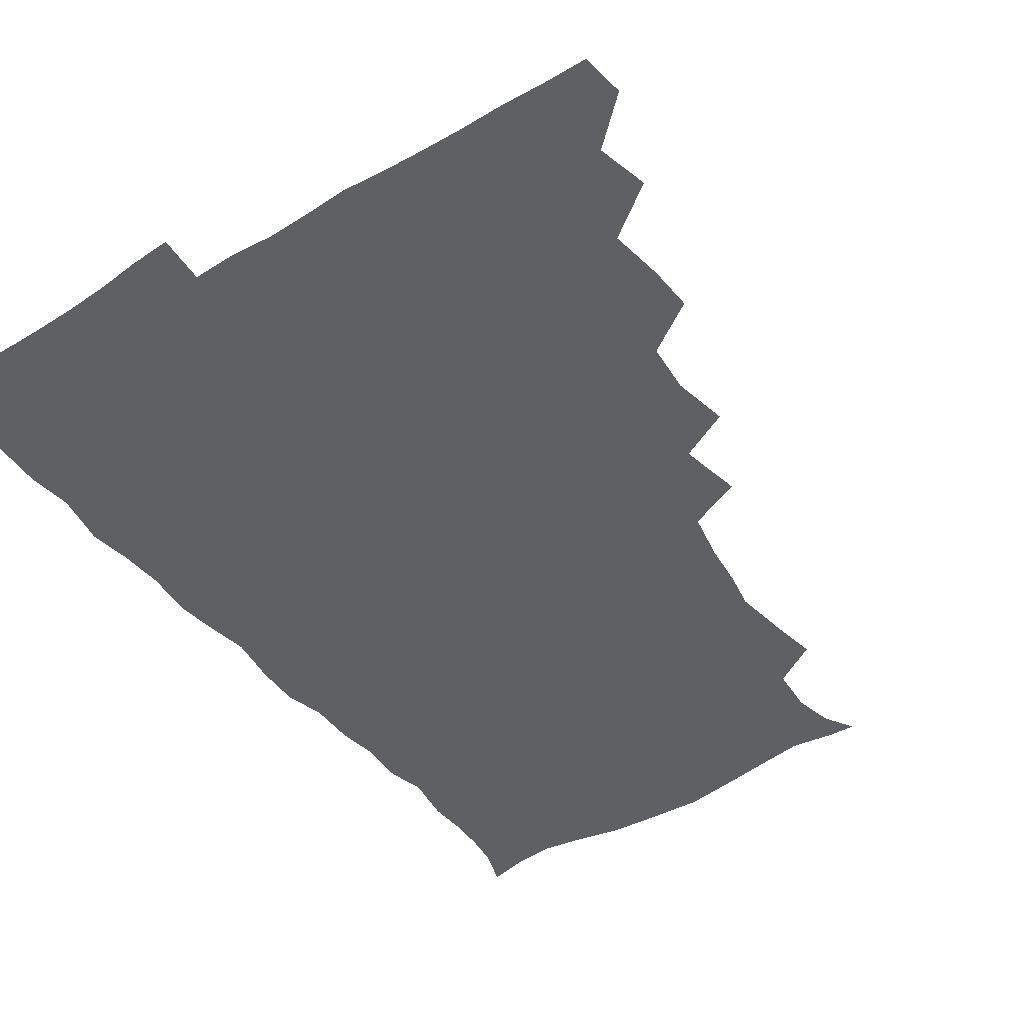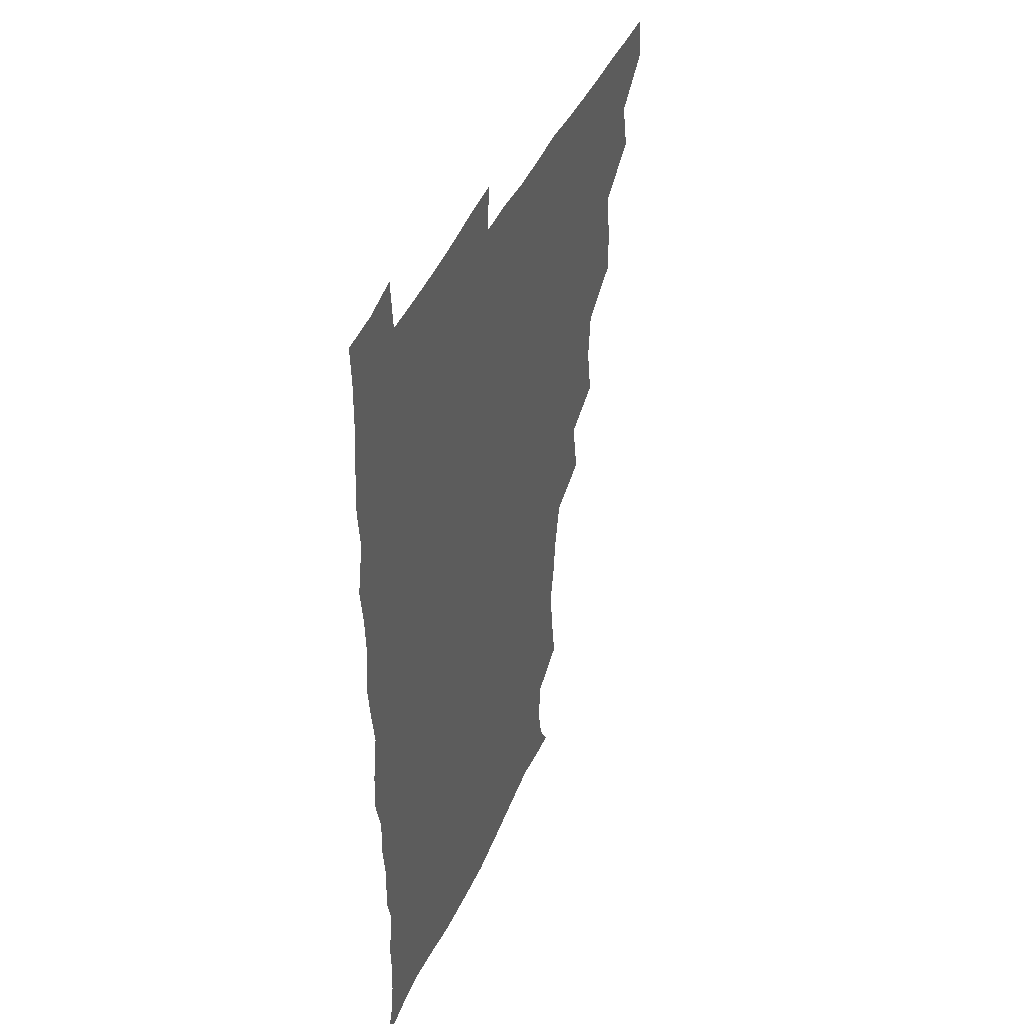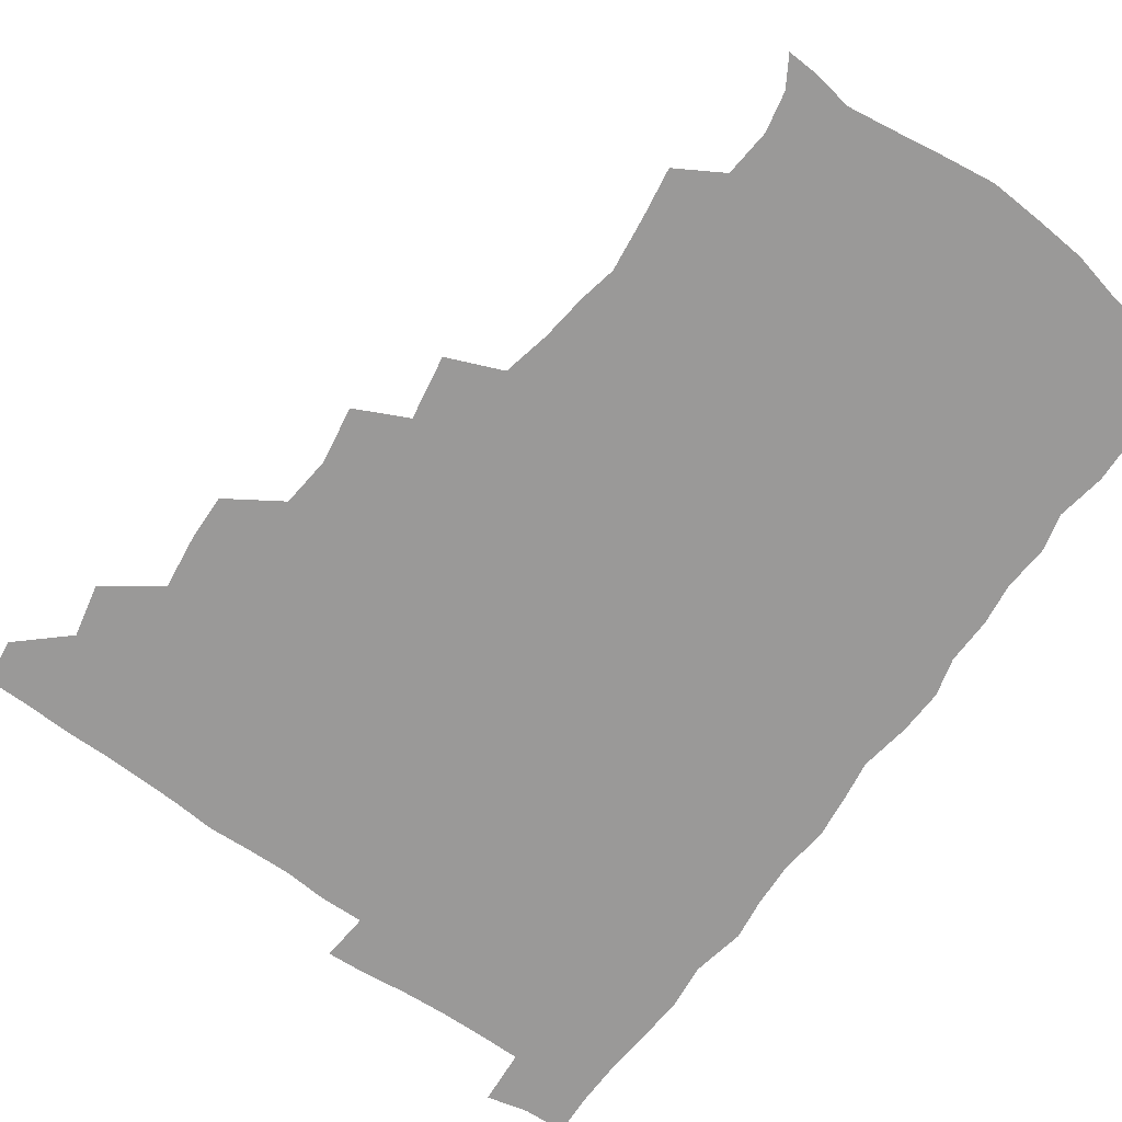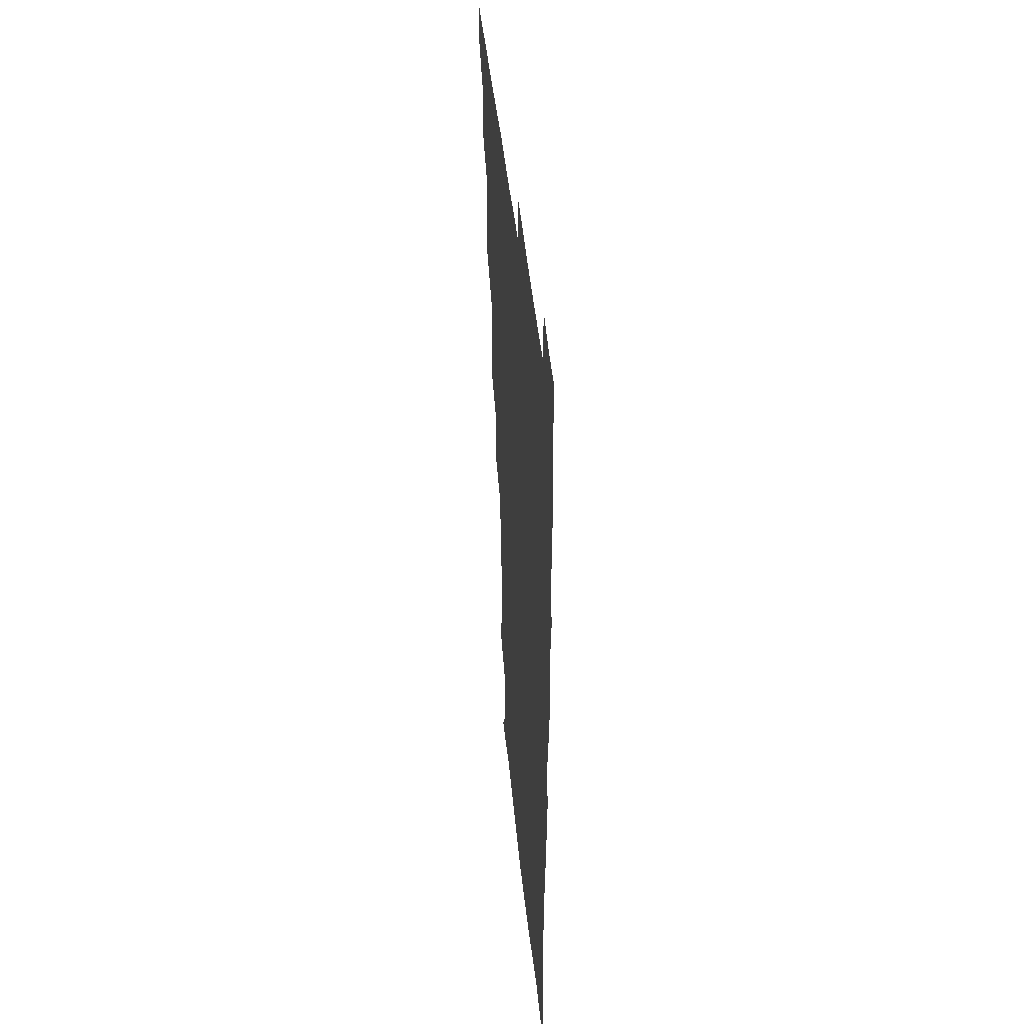
<metadata>
{"format":"obj","ext":"obj","renderer":"f3d","projection":"perspective","resolution":1024,"background":"white","views":[{"elev":-44.7,"azim":-144.9,"up":"+Z"},{"elev":43.0,"azim":112.3,"up":"+Y"},{"elev":-69.1,"azim":-35.8,"up":"+Z"},{"elev":44.6,"azim":84.4,"up":"+Y"}]}
</metadata>
<code>
v 464.5 494.5 0
v 466.2 510 0
v 477.2 461.2 0
v 481.2 479.4 0
v 481.8 495.1 0
v 482.1 510.1 0
v 493.1 412.3 0
v 493.6 428.4 0
v 496.1 447.5 0
v 497 464.7 0
v 498.1 480.3 0
v 497.3 495.5 0
v 496.6 510.7 0
v 510.1 362.5 0
v 513.5 382.4 0
v 511.8 400.1 0
v 513.8 420 0
v 513.1 435.6 0
v 513.9 451.6 0
v 514.8 467 0
v 513.4 480.9 0
v 512.8 495.4 0
v 511.8 510.6 0
v 524.3 331.5 0
v 528.2 353.7 0
v 528.5 372.2 0
v 528.9 389.6 0
v 528.6 405.9 0
v 527.6 420.3 0
v 527.1 435.1 0
v 528.3 451.7 0
v 528.6 466.7 0
v 527.9 481.1 0
v 527.3 495.7 0
v 526.5 511 0
v 546.2 241.4 0
v 548.8 258.1 0
v 551.3 277.5 0
v 548.7 290.6 0
v 546.8 306.9 0
v 543.3 323.5 0
v 543.2 342.4 0
v 543.5 359.4 0
v 543.3 375.5 0
v 543.7 392.3 0
v 542.8 406.5 0
v 542.5 421.6 0
v 543.5 437.7 0
v 543 452 0
v 543.5 466.7 0
v 542.4 481.5 0
v 541.9 496.1 0
v 541.1 511.6 0
v 554.5 191.8 0
v 560.6 201.9 0
v 563.5 215.7 0
v 562.1 232 0
v 562.1 250.1 0
v 562.5 266.5 0
v 562.3 282 0
v 561.8 298.8 0
v 559.6 313.2 0
v 559.1 330.3 0
v 557.8 345 0
v 558.4 362.5 0
v 558.5 378.3 0
v 557.1 391.7 0
v 558.1 408.3 0
v 558.3 423.6 0
v 557.9 438 0
v 558.4 452.9 0
v 557.5 467 0
v 557.9 481.2 0
v 556.9 495.9 0
v 555.5 512.7 0
v 564.3 192.2 0
v 570 203 0
v 576.2 224 0
v 576.2 240.5 0
v 576.4 256.6 0
v 575 269.4 0
v 575 285.7 0
v 575.3 304.1 0
v 574.9 318.4 0
v 573.5 333 0
v 573.5 348.9 0
v 572.6 363.1 0
v 573.2 380.2 0
v 573.2 394.6 0
v 572.2 408 0
v 573 424.4 0
v 572.9 438.6 0
v 572.7 452.7 0
v 572.3 466.8 0
v 572.5 481.1 0
v 571.6 496.2 0
v 570.6 512 0
v 579 194.5 0
v 587 212.4 0
v 589 226.7 0
v 589.4 242.8 0
v 589.5 259.3 0
v 589 273.9 0
v 589.4 288.8 0
v 588.3 302.9 0
v 588.6 321.9 0
v 587.6 333.3 0
v 587.7 349.9 0
v 587.4 364.4 0
v 587.1 378.9 0
v 587.5 395.1 0
v 587.1 408.8 0
v 587.1 423.4 0
v 587.3 438.4 0
v 587.1 452.5 0
v 587.1 466.9 0
v 587 481.4 0
v 586.4 496.4 0
v 585.8 511.5 0
v 594.1 192.2 0
v 600.9 212 0
v 603.1 229.5 0
v 603.3 244.7 0
v 603.1 258.4 0
v 602.2 271.8 0
v 602.4 290.4 0
v 603.2 306.2 0
v 602.2 319.9 0
v 602 334.7 0
v 602 351.2 0
v 601.9 365.6 0
v 601.8 379.5 0
v 601.7 394.9 0
v 602 410 0
v 601.9 424 0
v 601.9 438.5 0
v 601.9 452.6 0
v 602 466.9 0
v 602.2 481.2 0
v 601.9 495.7 0
v 600.7 512.7 0
v 611.7 189.4 0
v 616 212.8 0
v 617.1 229.3 0
v 616.7 245.1 0
v 617.2 261.9 0
v 617.1 277.1 0
v 616.8 288.8 0
v 616.4 308.1 0
v 616.3 320.4 0
v 616.4 336.5 0
v 616.2 350.7 0
v 616.1 364.8 0
v 616.2 380.9 0
v 616.2 395.5 0
v 616.2 410.1 0
v 616.3 424.1 0
v 616.2 438.1 0
v 616.5 452.5 0
v 617.1 467.3 0
v 617.1 481.1 0
v 616.8 495.6 0
v 616 512.2 0
v 614.7 529.1 0
v 630.1 186.8 0
v 630.7 211.5 0
v 630.9 232.4 0
v 631.1 245.8 0
v 631.2 262.4 0
v 630.8 275.5 0
v 631.1 291.6 0
v 630.5 306.2 0
v 630.3 321.2 0
v 630.3 337.2 0
v 630.5 349.9 0
v 630.3 365.6 0
v 630.4 380.6 0
v 630.3 395.2 0
v 630.3 409.7 0
v 630.7 425.8 0
v 630.8 438.8 0
v 631 452.7 0
v 631.3 467.3 0
v 631.4 481.3 0
v 631.4 495.6 0
v 630.6 511.5 0
v 628.5 528.3 0
v 648.4 187.8 0
v 646 213.2 0
v 645.9 228.5 0
v 645 244.6 0
v 644.7 262 0
v 644.6 276.2 0
v 644.7 292.3 0
v 644.4 307.5 0
v 644.8 320 0
v 644.3 336 0
v 644.4 351.3 0
v 644.6 365.3 0
v 644.5 380.3 0
v 644.6 395 0
v 644.4 411.1 0
v 644.8 424.7 0
v 645.1 438.6 0
v 645.4 452.9 0
v 645.5 467.6 0
v 645.7 481.5 0
v 645.9 495.7 0
v 646.6 509.2 0
v 643.7 526.5 0
v 666.3 189.2 0
v 661.6 211.2 0
v 659.6 230.3 0
v 659.4 243.8 0
v 658 261.9 0
v 658.8 274.7 0
v 657.9 292.7 0
v 658.1 306.8 0
v 658.5 320.4 0
v 658.2 335.9 0
v 658.1 351 0
v 659 364.2 0
v 658.8 379.6 0
v 659.4 393.2 0
v 658.5 410.2 0
v 658.9 424.3 0
v 659.7 437.8 0
v 659.6 453.1 0
v 659.6 467.7 0
v 660.1 481.6 0
v 660.4 495.8 0
v 660.4 510 0
v 659.4 525.5 0
v 682.6 192.9 0
v 676.7 211.5 0
v 674 228.8 0
v 673.2 244.3 0
v 672.5 259.2 0
v 672.2 274.8 0
v 671.5 291.1 0
v 671.4 306.2 0
v 672.5 319.5 0
v 672 335.3 0
v 673.1 348.7 0
v 673 363.6 0
v 672.3 379.8 0
v 673.2 393.4 0
v 672.1 410.2 0
v 673 423.8 0
v 673.4 438.3 0
v 674.2 452.3 0
v 674 467.3 0
v 674.1 482.2 0
v 674.8 496.1 0
v 675 510.6 0
v 675.2 525.1 0
v 697.2 195.4 0
v 692.2 210 0
v 688.8 226.3 0
v 686.6 243.1 0
v 685.8 258.4 0
v 685.9 273 0
v 685.4 288.7 0
v 686.7 301.9 0
v 685.3 319.4 0
v 686.6 332.9 0
v 686.2 348.5 0
v 686.9 362.4 0
v 686.2 378.4 0
v 687.2 392.5 0
v 687.2 407.6 0
v 687.3 422.5 0
v 687.2 437.7 0
v 688.5 451.6 0
v 687.6 467.9 0
v 688.5 481.7 0
v 688.8 496 0
v 689.8 510.4 0
v 690.3 525 0
v 691.9 544.1 0
v 711.8 193.9 0
v 706.7 207.8 0
v 703.9 222.2 0
v 702.5 236.9 0
v 700 254.1 0
v 700.2 268.2 0
v 700.1 284 0
v 699.8 299.5 0
v 700.7 314 0
v 701.6 328.4 0
v 703 342.8 0
v 701.4 359.3 0
v 701.6 374 0
v 703.4 388 0
v 702.6 404.1 0
v 703.7 418.4 0
v 701.9 435.5 0
v 704.2 449.1 0
v 702.1 466.1 0
v 702.4 480.9 0
v 703.8 495.2 0
v 704.5 510.1 0
v 704.3 524.7 0
v 706 540.6 0
v 725 191 0
v 720.3 203.9 0
v 718.7 216 0
v 718.1 228.6 0
v 718.7 241.5 0
v 715.9 258.4 0
v 719 271 0
v 718 287.5 0
v 719.9 302 0
v 719.5 318.1 0
v 723 331.4 0
v 722.4 347.1 0
v 719.7 364.9 0
v 721.9 379.5 0
v 723.6 394.3 0
v 721.7 411.2 0
v 722.5 426.9 0
v 724.5 441.4 0
v 721 459.9 0
v 722.7 475.5 0
v 721.7 492.1 0
v 720.3 509.2 0
v 720 524.9 0
v 720.8 539.8 0
f 4 5 1
f 1 5 2
f 5 6 2
f 9 10 3
f 3 10 4
f 10 11 4
f 4 11 5
f 11 12 5
f 5 12 6
f 12 13 6
f 16 17 7
f 7 17 8
f 17 18 8
f 8 18 9
f 18 19 9
f 9 19 10
f 19 20 10
f 10 20 11
f 20 21 11
f 11 21 12
f 21 22 12
f 12 22 13
f 22 23 13
f 25 26 14
f 14 26 15
f 26 27 15
f 15 27 16
f 27 28 16
f 16 28 17
f 28 29 17
f 17 29 18
f 29 30 18
f 18 30 19
f 30 31 19
f 19 31 20
f 31 32 20
f 20 32 21
f 32 33 21
f 21 33 22
f 33 34 22
f 22 34 23
f 34 35 23
f 41 42 24
f 24 42 25
f 42 43 25
f 25 43 26
f 43 44 26
f 26 44 27
f 44 45 27
f 27 45 28
f 45 46 28
f 28 46 29
f 46 47 29
f 29 47 30
f 47 48 30
f 30 48 31
f 48 49 31
f 31 49 32
f 49 50 32
f 32 50 33
f 50 51 33
f 33 51 34
f 51 52 34
f 34 52 35
f 52 53 35
f 57 58 36
f 36 58 37
f 58 59 37
f 37 59 38
f 59 60 38
f 38 60 39
f 60 61 39
f 39 61 40
f 61 62 40
f 40 62 41
f 62 63 41
f 41 63 42
f 63 64 42
f 42 64 43
f 64 65 43
f 43 65 44
f 65 66 44
f 44 66 45
f 66 67 45
f 45 67 46
f 67 68 46
f 46 68 47
f 68 69 47
f 47 69 48
f 69 70 48
f 48 70 49
f 70 71 49
f 49 71 50
f 71 72 50
f 50 72 51
f 72 73 51
f 51 73 52
f 73 74 52
f 52 74 53
f 74 75 53
f 54 76 55
f 76 77 55
f 55 77 56
f 77 78 56
f 56 78 57
f 78 79 57
f 57 79 58
f 79 80 58
f 58 80 59
f 80 81 59
f 59 81 60
f 81 82 60
f 60 82 61
f 82 83 61
f 61 83 62
f 83 84 62
f 62 84 63
f 84 85 63
f 63 85 64
f 85 86 64
f 64 86 65
f 86 87 65
f 65 87 66
f 87 88 66
f 66 88 67
f 88 89 67
f 67 89 68
f 89 90 68
f 68 90 69
f 90 91 69
f 69 91 70
f 91 92 70
f 70 92 71
f 92 93 71
f 71 93 72
f 93 94 72
f 72 94 73
f 94 95 73
f 73 95 74
f 95 96 74
f 74 96 75
f 96 97 75
f 76 98 77
f 98 99 77
f 77 99 78
f 99 100 78
f 78 100 79
f 100 101 79
f 79 101 80
f 101 102 80
f 80 102 81
f 102 103 81
f 81 103 82
f 103 104 82
f 82 104 83
f 104 105 83
f 83 105 84
f 105 106 84
f 84 106 85
f 106 107 85
f 85 107 86
f 107 108 86
f 86 108 87
f 108 109 87
f 87 109 88
f 109 110 88
f 88 110 89
f 110 111 89
f 89 111 90
f 111 112 90
f 90 112 91
f 112 113 91
f 91 113 92
f 113 114 92
f 92 114 93
f 114 115 93
f 93 115 94
f 115 116 94
f 94 116 95
f 116 117 95
f 95 117 96
f 117 118 96
f 96 118 97
f 118 119 97
f 98 120 99
f 120 121 99
f 99 121 100
f 121 122 100
f 100 122 101
f 122 123 101
f 101 123 102
f 123 124 102
f 102 124 103
f 124 125 103
f 103 125 104
f 125 126 104
f 104 126 105
f 126 127 105
f 105 127 106
f 127 128 106
f 106 128 107
f 128 129 107
f 107 129 108
f 129 130 108
f 108 130 109
f 130 131 109
f 109 131 110
f 131 132 110
f 110 132 111
f 132 133 111
f 111 133 112
f 133 134 112
f 112 134 113
f 134 135 113
f 113 135 114
f 135 136 114
f 114 136 115
f 136 137 115
f 115 137 116
f 137 138 116
f 116 138 117
f 138 139 117
f 117 139 118
f 139 140 118
f 118 140 119
f 140 141 119
f 120 142 121
f 142 143 121
f 121 143 122
f 143 144 122
f 122 144 123
f 144 145 123
f 123 145 124
f 145 146 124
f 124 146 125
f 146 147 125
f 125 147 126
f 147 148 126
f 126 148 127
f 148 149 127
f 127 149 128
f 149 150 128
f 128 150 129
f 150 151 129
f 129 151 130
f 151 152 130
f 130 152 131
f 152 153 131
f 131 153 132
f 153 154 132
f 132 154 133
f 154 155 133
f 133 155 134
f 155 156 134
f 134 156 135
f 156 157 135
f 135 157 136
f 157 158 136
f 136 158 137
f 158 159 137
f 137 159 138
f 159 160 138
f 138 160 139
f 160 161 139
f 139 161 140
f 161 162 140
f 140 162 141
f 162 163 141
f 142 165 143
f 165 166 143
f 143 166 144
f 166 167 144
f 144 167 145
f 167 168 145
f 145 168 146
f 168 169 146
f 146 169 147
f 169 170 147
f 147 170 148
f 170 171 148
f 148 171 149
f 171 172 149
f 149 172 150
f 172 173 150
f 150 173 151
f 173 174 151
f 151 174 152
f 174 175 152
f 152 175 153
f 175 176 153
f 153 176 154
f 176 177 154
f 154 177 155
f 177 178 155
f 155 178 156
f 178 179 156
f 156 179 157
f 179 180 157
f 157 180 158
f 180 181 158
f 158 181 159
f 181 182 159
f 159 182 160
f 182 183 160
f 160 183 161
f 183 184 161
f 161 184 162
f 184 185 162
f 162 185 163
f 185 186 163
f 163 186 164
f 186 187 164
f 165 188 166
f 188 189 166
f 166 189 167
f 189 190 167
f 167 190 168
f 190 191 168
f 168 191 169
f 191 192 169
f 169 192 170
f 192 193 170
f 170 193 171
f 193 194 171
f 171 194 172
f 194 195 172
f 172 195 173
f 195 196 173
f 173 196 174
f 196 197 174
f 174 197 175
f 197 198 175
f 175 198 176
f 198 199 176
f 176 199 177
f 199 200 177
f 177 200 178
f 200 201 178
f 178 201 179
f 201 202 179
f 179 202 180
f 202 203 180
f 180 203 181
f 203 204 181
f 181 204 182
f 204 205 182
f 182 205 183
f 205 206 183
f 183 206 184
f 206 207 184
f 184 207 185
f 207 208 185
f 185 208 186
f 208 209 186
f 186 209 187
f 209 210 187
f 188 211 189
f 211 212 189
f 189 212 190
f 212 213 190
f 190 213 191
f 213 214 191
f 191 214 192
f 214 215 192
f 192 215 193
f 215 216 193
f 193 216 194
f 216 217 194
f 194 217 195
f 217 218 195
f 195 218 196
f 218 219 196
f 196 219 197
f 219 220 197
f 197 220 198
f 220 221 198
f 198 221 199
f 221 222 199
f 199 222 200
f 222 223 200
f 200 223 201
f 223 224 201
f 201 224 202
f 224 225 202
f 202 225 203
f 225 226 203
f 203 226 204
f 226 227 204
f 204 227 205
f 227 228 205
f 205 228 206
f 228 229 206
f 206 229 207
f 229 230 207
f 207 230 208
f 230 231 208
f 208 231 209
f 231 232 209
f 209 232 210
f 232 233 210
f 211 234 212
f 234 235 212
f 212 235 213
f 235 236 213
f 213 236 214
f 236 237 214
f 214 237 215
f 237 238 215
f 215 238 216
f 238 239 216
f 216 239 217
f 239 240 217
f 217 240 218
f 240 241 218
f 218 241 219
f 241 242 219
f 219 242 220
f 242 243 220
f 220 243 221
f 243 244 221
f 221 244 222
f 244 245 222
f 222 245 223
f 245 246 223
f 223 246 224
f 246 247 224
f 224 247 225
f 247 248 225
f 225 248 226
f 248 249 226
f 226 249 227
f 249 250 227
f 227 250 228
f 250 251 228
f 228 251 229
f 251 252 229
f 229 252 230
f 252 253 230
f 230 253 231
f 253 254 231
f 231 254 232
f 254 255 232
f 232 255 233
f 255 256 233
f 234 257 235
f 257 258 235
f 235 258 236
f 258 259 236
f 236 259 237
f 259 260 237
f 237 260 238
f 260 261 238
f 238 261 239
f 261 262 239
f 239 262 240
f 262 263 240
f 240 263 241
f 263 264 241
f 241 264 242
f 264 265 242
f 242 265 243
f 265 266 243
f 243 266 244
f 266 267 244
f 244 267 245
f 267 268 245
f 245 268 246
f 268 269 246
f 246 269 247
f 269 270 247
f 247 270 248
f 270 271 248
f 248 271 249
f 271 272 249
f 249 272 250
f 272 273 250
f 250 273 251
f 273 274 251
f 251 274 252
f 274 275 252
f 252 275 253
f 275 276 253
f 253 276 254
f 276 277 254
f 254 277 255
f 277 278 255
f 255 278 256
f 278 279 256
f 257 281 258
f 281 282 258
f 258 282 259
f 282 283 259
f 259 283 260
f 283 284 260
f 260 284 261
f 284 285 261
f 261 285 262
f 285 286 262
f 262 286 263
f 286 287 263
f 263 287 264
f 287 288 264
f 264 288 265
f 288 289 265
f 265 289 266
f 289 290 266
f 266 290 267
f 290 291 267
f 267 291 268
f 291 292 268
f 268 292 269
f 292 293 269
f 269 293 270
f 293 294 270
f 270 294 271
f 294 295 271
f 271 295 272
f 295 296 272
f 272 296 273
f 296 297 273
f 273 297 274
f 297 298 274
f 274 298 275
f 298 299 275
f 275 299 276
f 299 300 276
f 276 300 277
f 300 301 277
f 277 301 278
f 301 302 278
f 278 302 279
f 302 303 279
f 279 303 280
f 303 304 280
f 281 305 282
f 305 306 282
f 282 306 283
f 306 307 283
f 283 307 284
f 307 308 284
f 284 308 285
f 308 309 285
f 285 309 286
f 309 310 286
f 286 310 287
f 310 311 287
f 287 311 288
f 311 312 288
f 288 312 289
f 312 313 289
f 289 313 290
f 313 314 290
f 290 314 291
f 314 315 291
f 291 315 292
f 315 316 292
f 292 316 293
f 316 317 293
f 293 317 294
f 317 318 294
f 294 318 295
f 318 319 295
f 295 319 296
f 319 320 296
f 296 320 297
f 320 321 297
f 297 321 298
f 321 322 298
f 298 322 299
f 322 323 299
f 299 323 300
f 323 324 300
f 300 324 301
f 324 325 301
f 301 325 302
f 325 326 302
f 302 326 303
f 326 327 303
f 303 327 304
f 327 328 304

</code>
